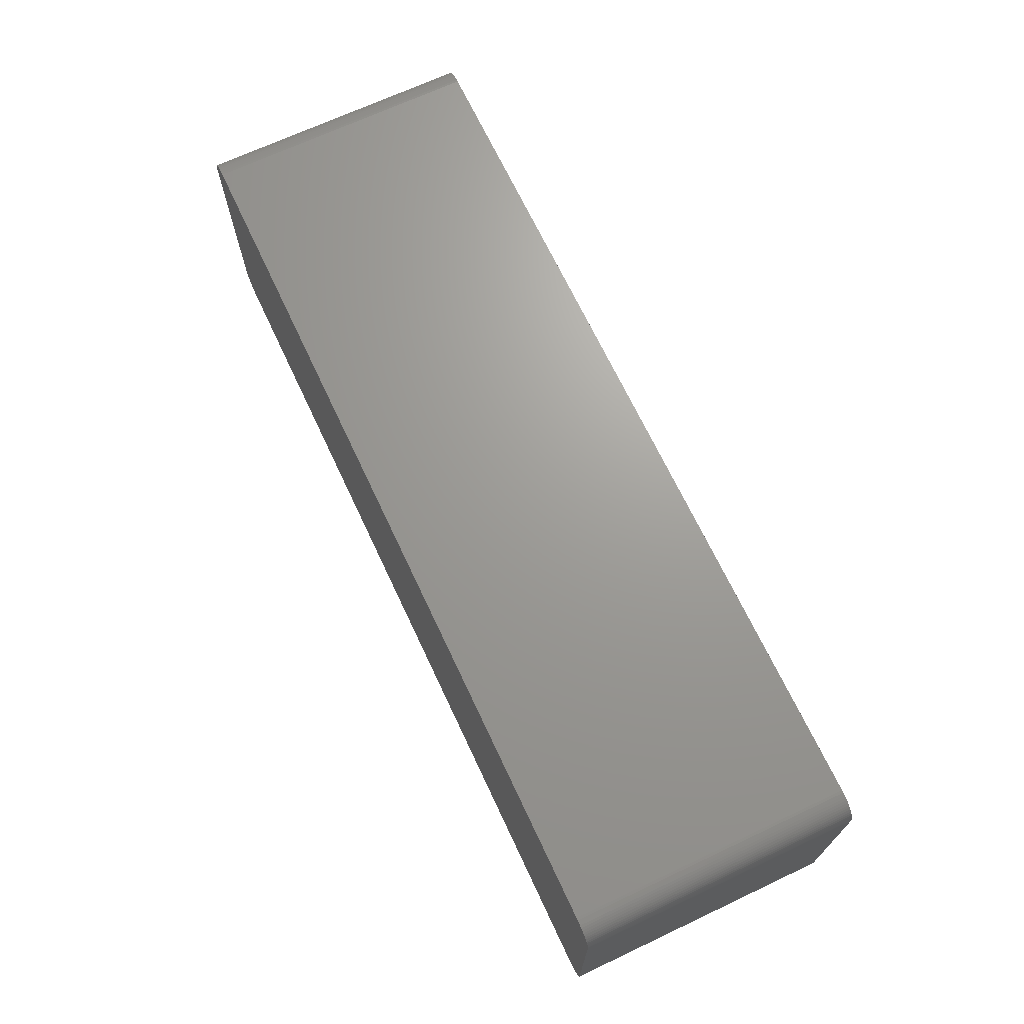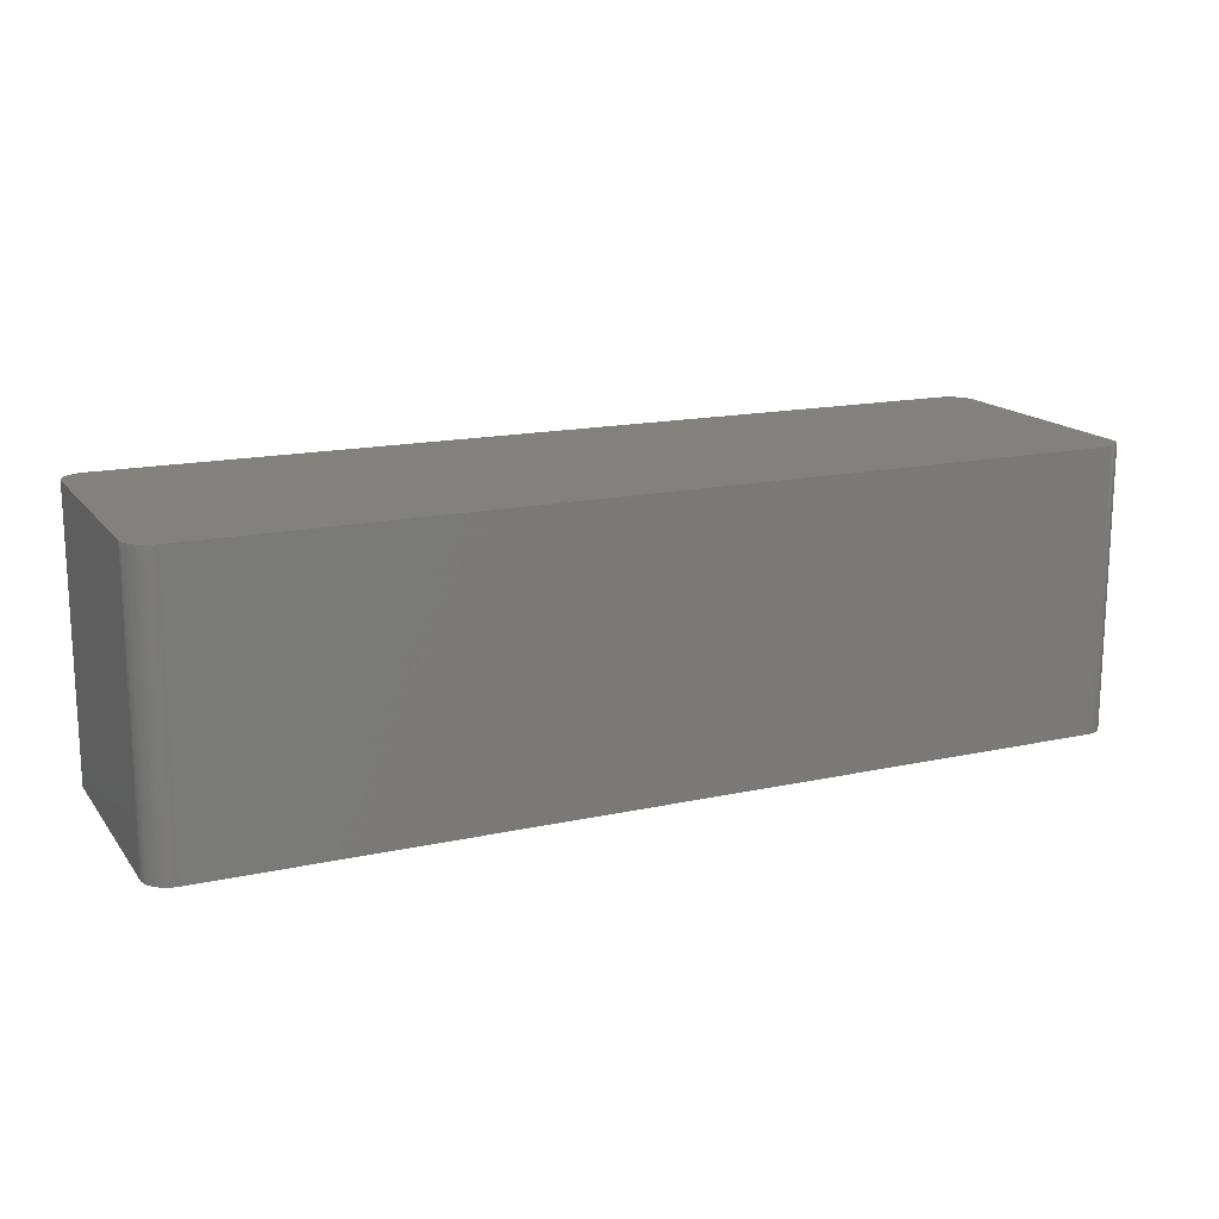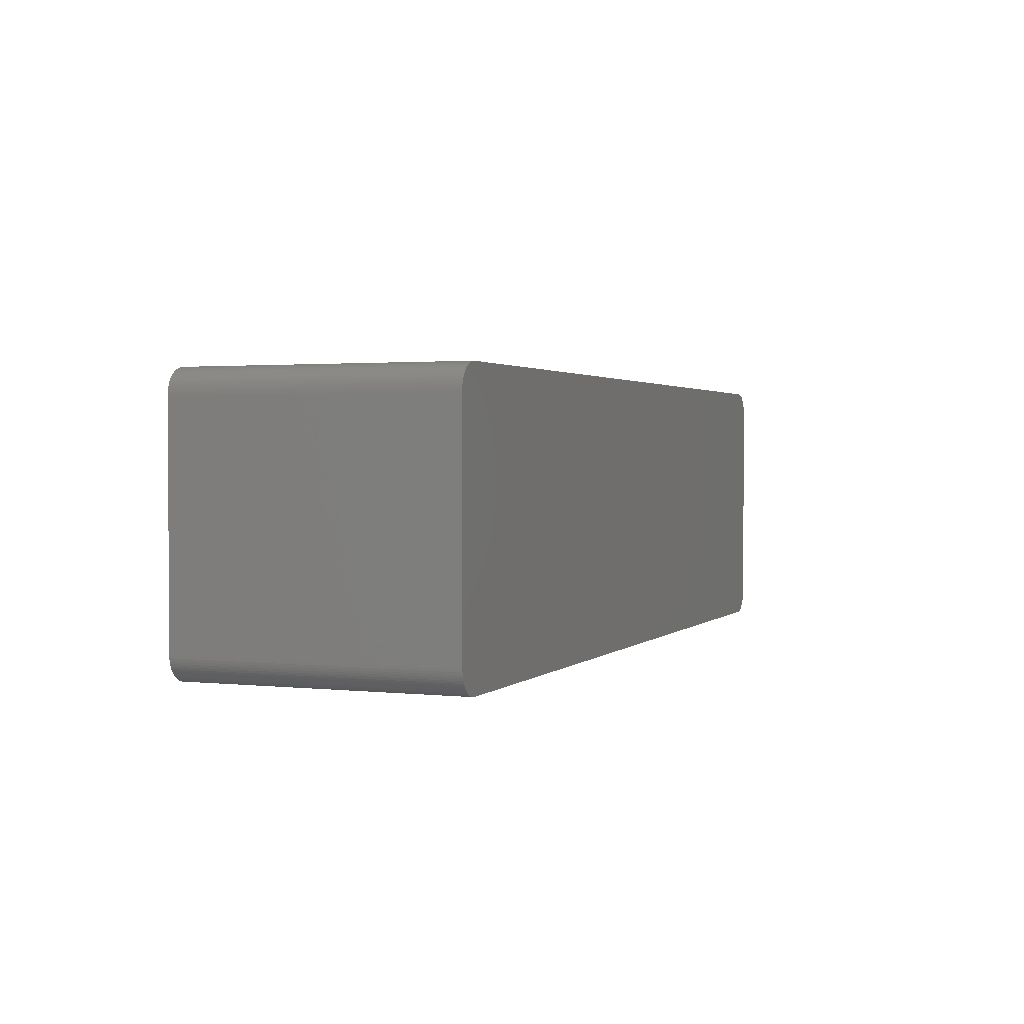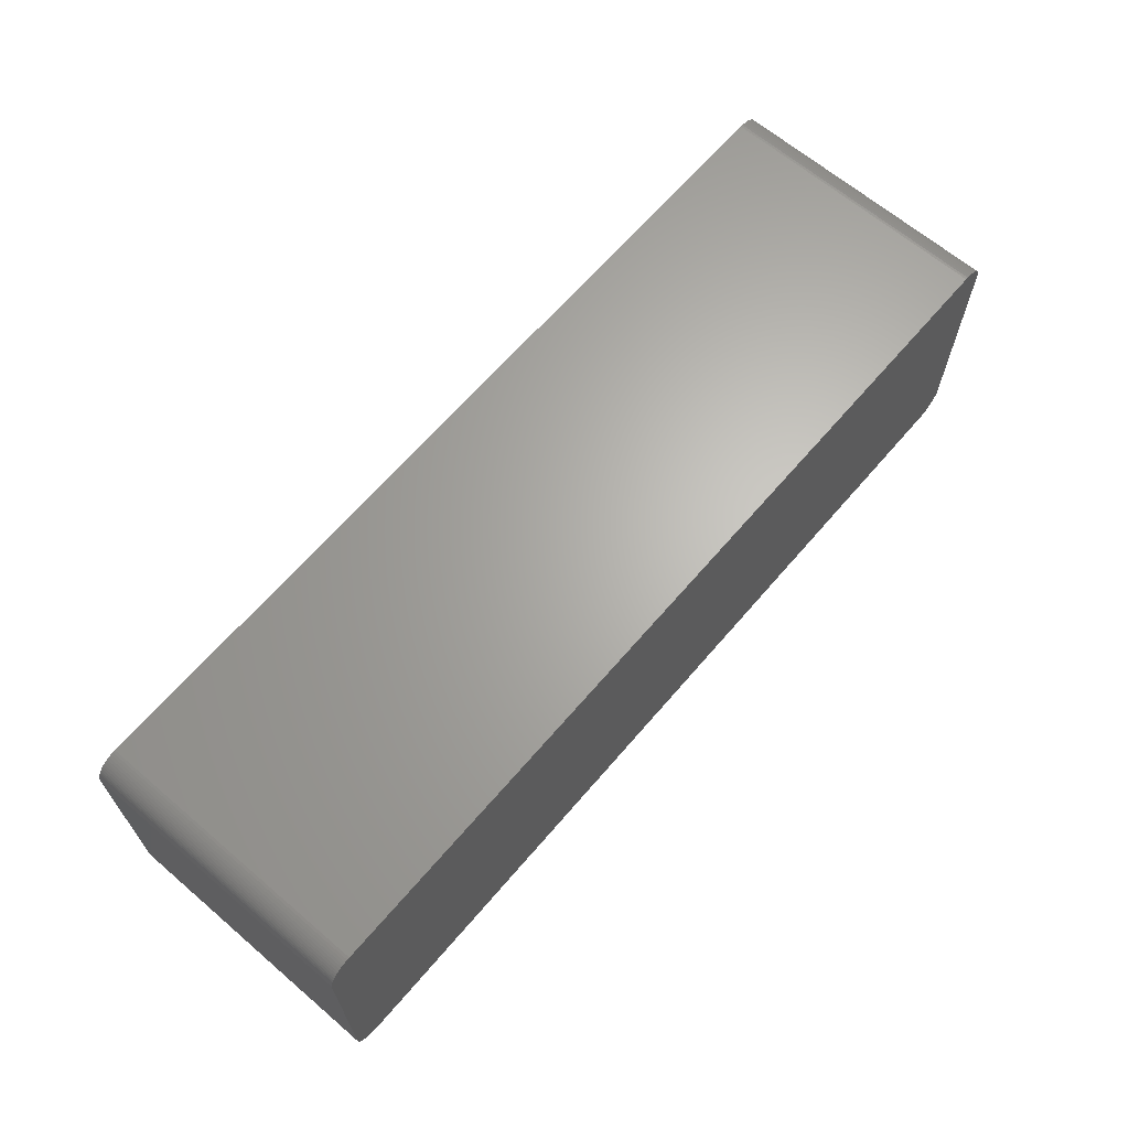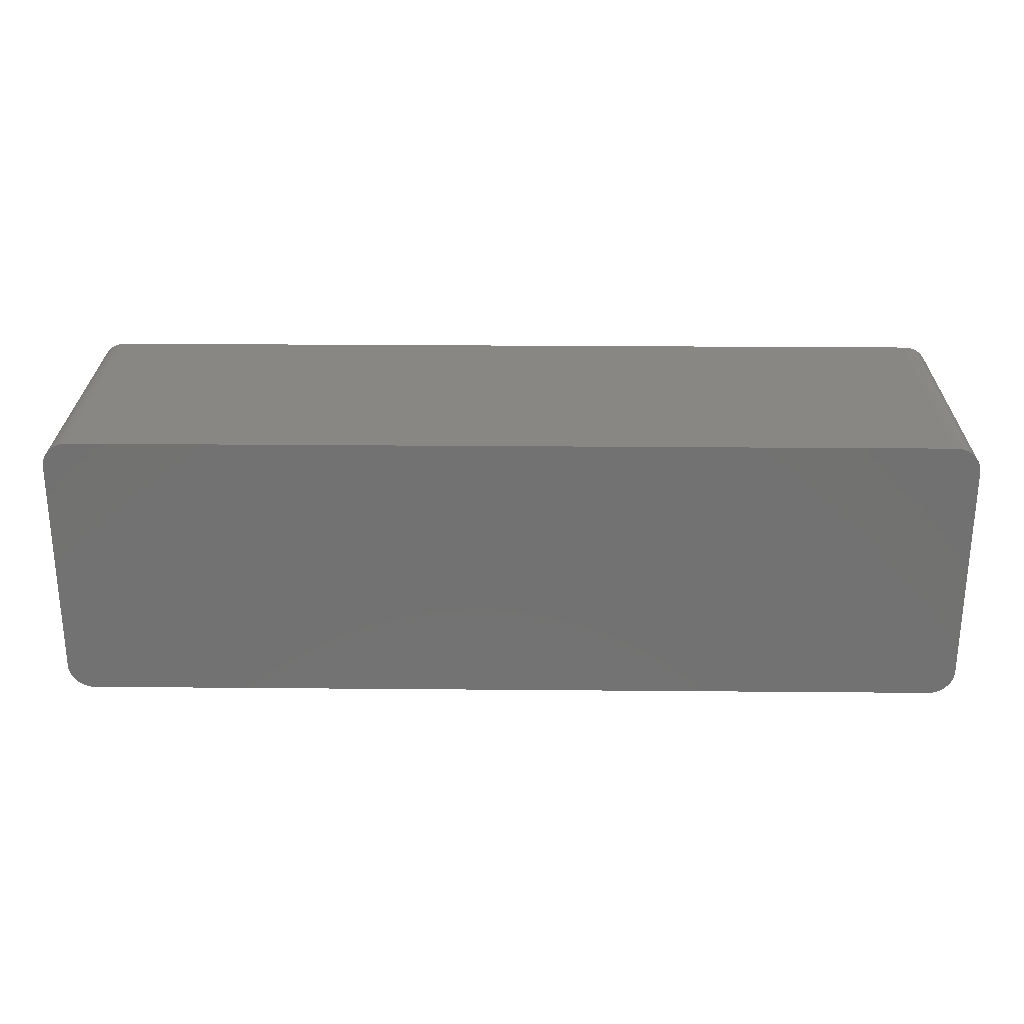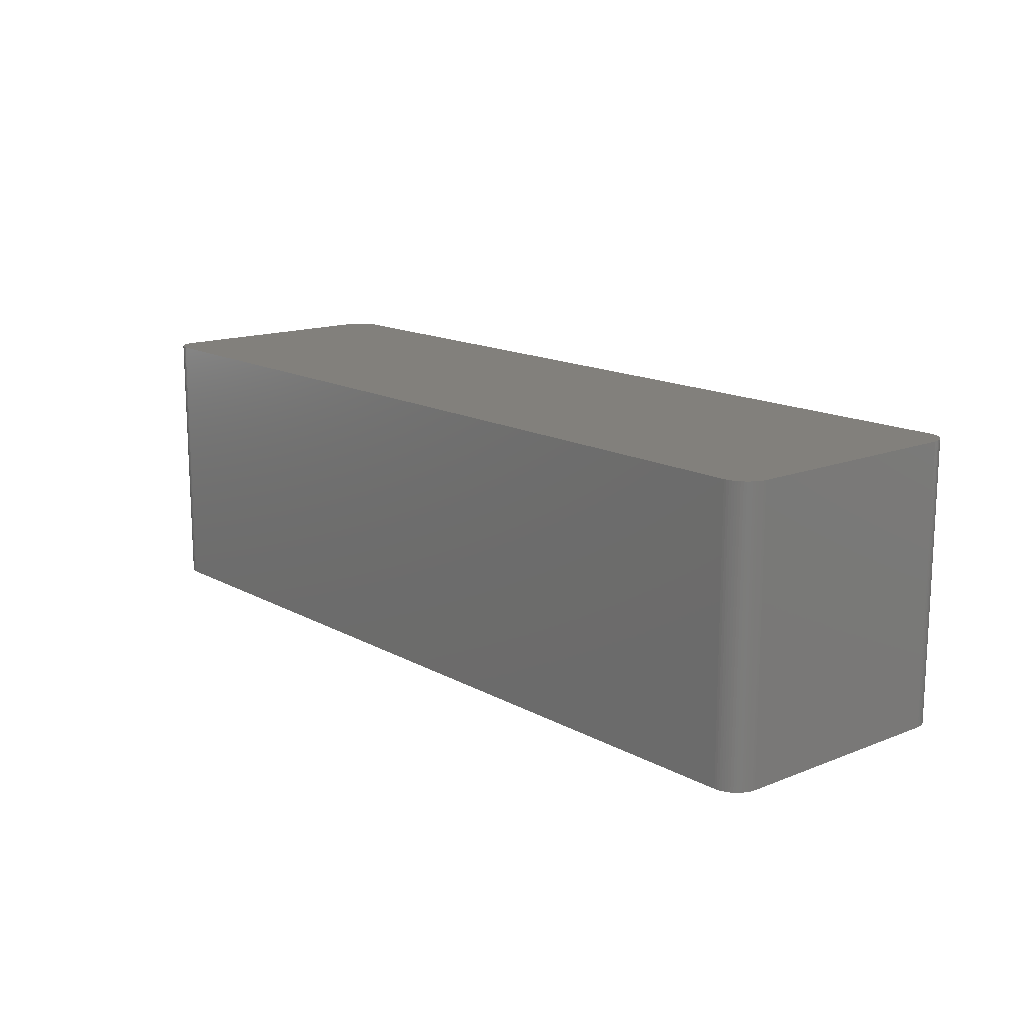
<metadata>
{"format":"stl","ext":"stl","renderer":"f3d","projection":"perspective","resolution":1024,"background":"white","views":[{"elev":69.0,"azim":64.8,"up":"+Y"},{"elev":16.0,"azim":-24.5,"up":"+Z"},{"elev":1.8,"azim":111.6,"up":"+Y"},{"elev":65.4,"azim":-49.4,"up":"+Y"},{"elev":25.9,"azim":0.8,"up":"+Y"},{"elev":14.7,"azim":-130.4,"up":"+Z"}]}
</metadata>
<code>
# stl→obj: 173 verts, 342 faces
v 45.42 11.68 13.72
v 45.45 11.43 13.72
v 45.45 11.43 8.636
v -45.44 -11.55 13.72
v 43.61 -13.62 13.72
v 45.47 11.18 8.636
v -43.49 13.65 13.72
v -43.24 13.7 8.636
v -43.49 13.65 -13.72
v 45.02 -12.61 -13.72
v -42.99 -13.72 -13.72
v 45.45 -11.43 13.72
v 45.47 11.18 13.72
v 42.86 -13.72 13.72
v -42.99 -13.72 13.72
v -45.46 11.3 13.72
v 44.87 12.81 13.72
v 44.87 12.81 8.636
v 44.7 12.99 8.636
v 45.47 11.18 -13.72
v 45.45 11.43 -8.636
v -45.46 -11.3 -13.72
v -45.44 -11.55 -13.72
v -45.31 12.04 -13.72
v -45.46 -11.3 13.72
v -45.46 11.3 8.636
v 43.85 13.54 13.72
v 43.37 13.68 13.72
v 43.12 13.71 13.72
v 44.08 13.44 13.72
v 44.08 13.44 8.636
v 45.27 12.16 8.636
v 45.27 12.16 -13.72
v 45.16 12.39 8.636
v -43.24 13.7 -8.636
v -42.99 13.72 13.72
v 45.47 -11.18 13.72
v 43.12 -13.71 13.72
v 43.85 -13.54 13.72
v 44.87 -12.81 13.72
v -44.79 12.9 13.72
v -45.31 12.04 13.72
v -45.44 11.55 8.636
v -44.61 13.08 -13.72
v -44.79 12.9 8.636
v -45.09 12.5 13.72
v -45.21 12.28 13.72
v -45.09 -12.5 -13.72
v -42.99 13.72 -8.636
v -42.99 13.72 -13.72
v -43.24 13.7 -13.72
v 44.51 13.16 13.72
v 44.7 12.99 13.72
v 43.12 13.71 -13.72
v 43.12 13.71 8.636
v -42.99 13.72 8.636
v 42.86 13.72 8.636
v 42.86 13.72 13.72
v -43.24 13.7 13.72
v 45.27 -12.16 13.72
v 45.02 -12.61 13.72
v -43.24 -13.7 8.636
v -44.61 -13.08 13.72
v 44.51 -13.16 13.72
v 43.61 -13.62 -13.72
v 42.86 -13.72 -13.72
v -45.44 11.55 13.72
v -44.2 13.38 13.72
v -43.97 13.49 -8.636
v -44.2 13.38 8.636
v -44.41 13.24 -8.636
v 43.37 13.68 -13.72
v 43.61 13.62 8.636
v 45.16 12.39 13.72
v 44.51 13.16 8.636
v 44.3 13.31 13.72
v 44.3 13.31 8.636
v 44.3 13.31 -13.72
v 44.08 13.44 -13.72
v 45.42 11.68 -13.72
v 45.42 -11.68 13.72
v 45.35 -11.92 13.72
v 45.35 -11.92 -8.636
v 44.51 -13.16 -13.72
v 44.08 -13.44 -13.72
v -43.49 -13.65 8.636
v -43.73 -13.58 13.72
v -43.73 -13.58 8.636
v -45.39 -11.8 -13.72
v -45.39 -11.8 13.72
v -43.24 -13.7 -13.72
v -43.49 -13.65 -13.72
v -45.46 11.3 -13.72
v -45.44 11.55 -13.72
v -45.39 11.8 8.636
v -44.61 13.08 13.72
v -44.2 13.38 -13.72
v -45.21 12.28 -13.72
v -45.09 12.5 8.636
v -43.73 13.58 8.636
v -43.73 13.58 13.72
v 45.27 12.16 13.72
v 45.02 12.61 13.72
v 44.7 12.99 -13.72
v 43.85 13.54 8.636
v 43.61 13.62 13.72
v 45.16 -12.39 -13.72
v 45.16 -12.39 13.72
v 45.47 -11.18 -13.72
v 43.61 13.62 -13.72
v 43.85 13.54 -13.72
v 43.37 -13.68 8.636
v 43.37 -13.68 -13.72
v 43.37 -13.68 13.72
v 44.7 -12.99 8.636
v -45.31 -12.04 -13.72
v -45.09 -12.5 13.72
v -45.21 -12.28 -8.636
v -44.2 -13.38 -13.72
v -44.61 -13.08 -13.72
v -43.49 -13.65 13.72
v -44.2 -13.38 13.72
v -43.97 -13.49 8.636
v -44.41 -13.24 -8.636
v -45.39 11.8 -13.72
v -43.73 13.58 -13.72
v -44.95 12.71 8.636
v -44.95 12.71 -13.72
v -45.09 12.5 -13.72
v -44.41 13.24 -13.72
v -43.97 13.49 13.72
v 45.02 12.61 -13.72
v 45.27 -12.16 -13.72
v 42.86 13.72 -13.72
v 45.16 12.39 -13.72
v 43.12 -13.71 8.636
v 43.12 -13.71 -13.72
v 44.3 -13.31 -13.72
v 44.7 -12.99 13.72
v 44.08 -13.44 13.72
v 43.85 -13.54 -13.72
v 44.87 -12.81 -13.72
v -45.31 -12.04 13.72
v -45.21 -12.28 13.72
v -45.21 -12.28 -13.72
v -44.79 -12.9 13.72
v -44.95 -12.71 8.636
v -44.79 -12.9 8.636
v -44.79 -12.9 -13.72
v -43.24 -13.7 13.72
v -43.73 -13.58 -13.72
v -44.41 -13.24 13.72
v -43.97 -13.49 -13.72
v -45.39 11.8 13.72
v -43.97 13.49 -13.72
v -44.95 12.71 13.72
v -44.79 12.9 -13.72
v -44.41 13.24 13.72
v 45.35 -11.92 -13.72
v 45.42 -11.68 -13.72
v 44.87 12.81 -13.72
v 45.35 11.92 8.636
v 45.35 11.92 13.72
v 44.7 -12.99 -13.72
v 44.3 -13.31 13.72
v -44.95 -12.71 13.72
v -43.97 -13.49 13.72
v 45.45 -11.43 -13.72
v 44.51 13.16 -13.72
v 45.45 11.43 -13.72
v 45.35 11.92 -13.72
v -44.41 -13.24 -13.72
v -44.95 -12.71 -13.72
f 1 2 3
f 4 5 2
f 2 1 4
f 2 6 3
f 7 8 9
f 9 10 11
f 12 13 2
f 11 14 15
f 7 16 4
f 1 7 4
f 17 18 19
f 20 21 3
f 5 12 2
f 22 23 4
f 22 24 9
f 6 20 3
f 16 25 4
f 26 22 16
f 27 28 29
f 27 30 31
f 32 33 34
f 8 35 9
f 29 36 7
f 1 29 7
f 37 20 6
f 14 38 5
f 39 40 12
f 5 39 12
f 15 14 5
f 4 15 5
f 41 42 16
f 16 43 26
f 41 44 45
f 46 47 42
f 11 22 9
f 11 48 22
f 49 50 35
f 35 51 9
f 52 53 19
f 28 54 55
f 56 36 57
f 56 49 8
f 56 57 49
f 57 58 29
f 52 27 29
f 1 52 29
f 55 57 29
f 55 54 57
f 8 36 56
f 36 59 7
f 40 60 12
f 2 13 6
f 9 20 10
f 10 61 40
f 15 62 11
f 4 63 15
f 39 64 40
f 65 66 11
f 16 67 43
f 24 44 9
f 41 46 42
f 7 41 16
f 68 69 70
f 70 71 68
f 22 25 16
f 4 25 22
f 28 72 54
f 73 72 28
f 49 35 8
f 57 50 49
f 74 17 52
f 1 74 52
f 75 76 52
f 19 75 52
f 54 72 20
f 29 28 55
f 36 58 57
f 29 58 36
f 8 59 36
f 7 59 8
f 13 37 6
f 12 37 13
f 77 78 79
f 21 80 1
f 10 65 11
f 81 82 83
f 84 85 65
f 5 65 39
f 86 87 88
f 89 90 4
f 62 91 11
f 86 92 62
f 22 93 24
f 26 93 22
f 43 94 93
f 43 67 95
f 41 96 44
f 44 97 9
f 24 98 44
f 98 46 99
f 68 96 41
f 7 68 41
f 100 101 7
f 9 100 7
f 74 102 34
f 1 102 74
f 74 103 17
f 18 104 19
f 52 30 27
f 52 76 30
f 27 105 73
f 31 105 27
f 27 106 28
f 103 18 17
f 10 107 108
f 20 109 10
f 72 110 111
f 9 54 20
f 33 80 20
f 3 21 1
f 112 113 65
f 38 114 5
f 10 84 65
f 84 115 64
f 48 116 22
f 117 118 48
f 119 120 48
f 4 117 63
f 62 121 86
f 63 122 87
f 63 87 15
f 87 123 88
f 122 124 119
f 11 119 48
f 95 125 43
f 26 43 93
f 24 125 95
f 93 125 24
f 97 126 9
f 70 69 97
f 42 98 24
f 95 42 24
f 45 127 41
f 127 128 99
f 98 128 44
f 128 129 99
f 97 71 70
f 71 130 44
f 101 131 68
f 7 101 68
f 17 53 52
f 19 53 17
f 34 103 74
f 103 132 18
f 31 79 105
f 30 76 31
f 73 106 27
f 28 106 73
f 60 133 83
f 60 81 12
f 37 109 20
f 12 109 37
f 50 134 54
f 9 50 54
f 75 77 76
f 72 132 20
f 34 132 103
f 34 135 132
f 102 32 34
f 132 33 20
f 136 38 14
f 136 112 38
f 14 66 136
f 11 66 14
f 136 137 112
f 5 112 65
f 64 138 84
f 64 139 40
f 39 140 64
f 85 141 65
f 10 142 84
f 40 142 10
f 116 89 22
f 116 143 89
f 143 144 117
f 4 143 117
f 116 118 143
f 118 145 48
f 146 147 148
f 148 149 120
f 15 150 62
f 88 92 86
f 87 121 15
f 86 121 87
f 123 151 88
f 11 92 119
f 122 152 124
f 151 153 119
f 42 67 16
f 67 154 95
f 125 94 43
f 93 94 125
f 100 69 101
f 69 155 97
f 46 156 127
f 99 46 127
f 45 128 127
f 128 157 44
f 71 158 68
f 44 96 71
f 97 130 71
f 44 130 97
f 108 133 60
f 40 108 60
f 109 133 10
f 133 159 83
f 81 160 12
f 83 160 81
f 50 51 35
f 9 51 50
f 57 134 50
f 54 134 57
f 77 79 31
f 76 77 31
f 72 104 132
f 132 161 18
f 102 162 32
f 162 163 1
f 66 137 136
f 65 137 66
f 112 114 38
f 5 114 112
f 142 164 84
f 40 115 142
f 85 140 39
f 84 138 85
f 138 140 85
f 140 165 64
f 39 141 85
f 65 141 39
f 89 23 22
f 4 23 89
f 143 90 89
f 4 90 143
f 118 144 143
f 117 144 118
f 116 145 118
f 48 145 116
f 148 120 63
f 120 149 48
f 63 146 148
f 117 146 63
f 147 166 117
f 48 147 117
f 121 150 15
f 62 150 121
f 92 91 62
f 11 91 92
f 92 151 119
f 88 151 92
f 123 122 119
f 122 167 87
f 42 154 67
f 95 154 42
f 100 126 69
f 9 126 100
f 69 131 101
f 68 131 69
f 98 47 46
f 42 47 98
f 41 156 46
f 127 156 41
f 98 129 128
f 99 129 98
f 45 157 128
f 44 157 45
f 96 158 71
f 68 158 96
f 108 61 10
f 40 61 108
f 133 107 10
f 108 107 133
f 60 82 81
f 83 82 60
f 109 160 133
f 160 168 12
f 75 169 77
f 19 104 75
f 162 33 32
f 20 170 21
f 80 171 162
f 1 80 162
f 102 163 162
f 1 163 102
f 137 113 112
f 65 113 137
f 115 139 64
f 40 139 115
f 115 164 142
f 84 164 115
f 138 165 140
f 64 165 138
f 120 124 63
f 120 172 124
f 147 149 148
f 147 173 149
f 146 166 147
f 117 166 146
f 123 153 151
f 119 153 123
f 123 167 122
f 87 167 123
f 126 155 69
f 97 155 126
f 160 159 133
f 83 159 160
f 109 168 160
f 12 168 109
f 104 161 132
f 18 161 104
f 72 79 104
f 72 111 79
f 33 135 34
f 132 135 33
f 80 170 20
f 21 170 80
f 33 171 80
f 162 171 33
f 63 152 122
f 124 152 63
f 119 172 120
f 124 172 119
f 48 173 147
f 149 173 48
f 104 169 75
f 79 169 104
f 105 111 73
f 79 111 105
f 169 78 77
f 79 78 169
f 73 110 72
f 111 110 73

</code>
